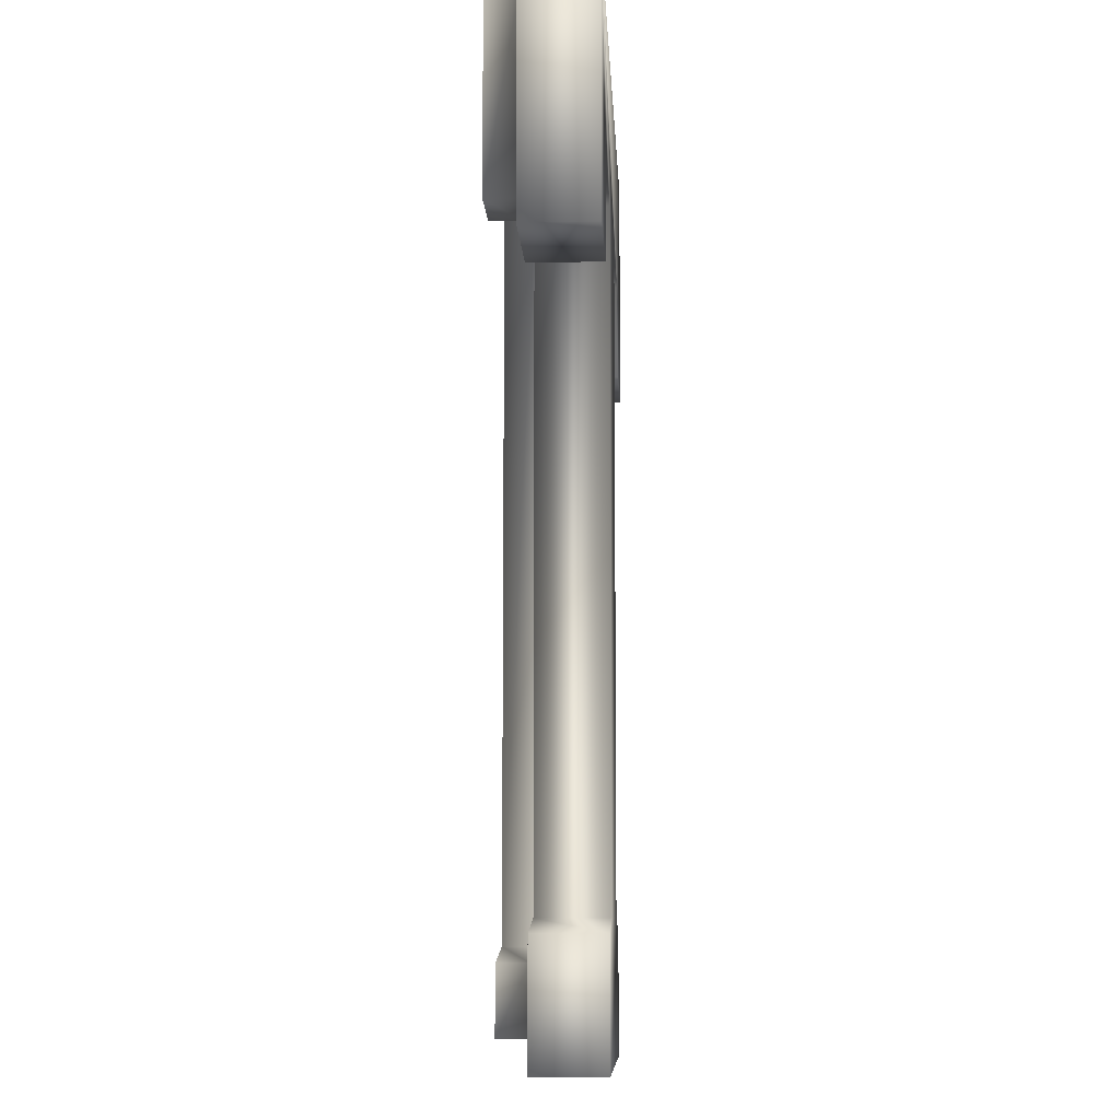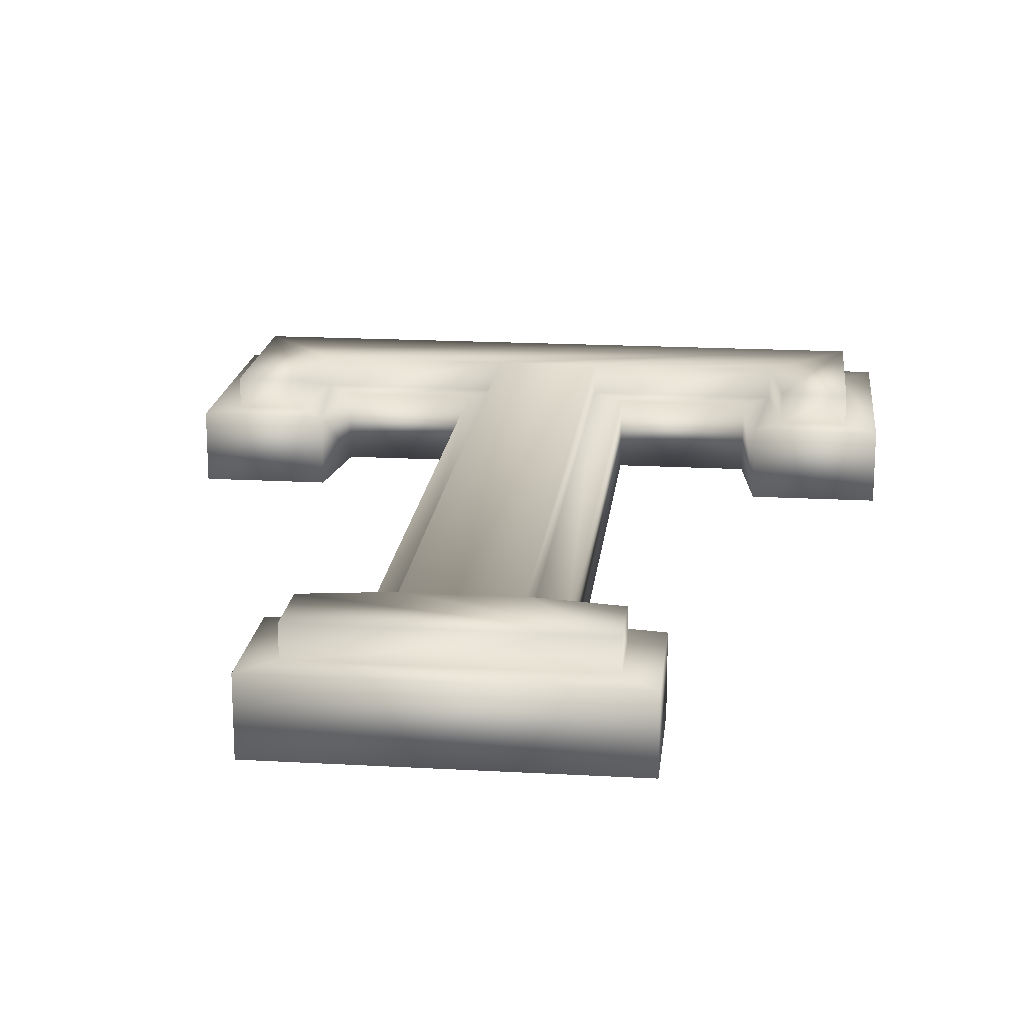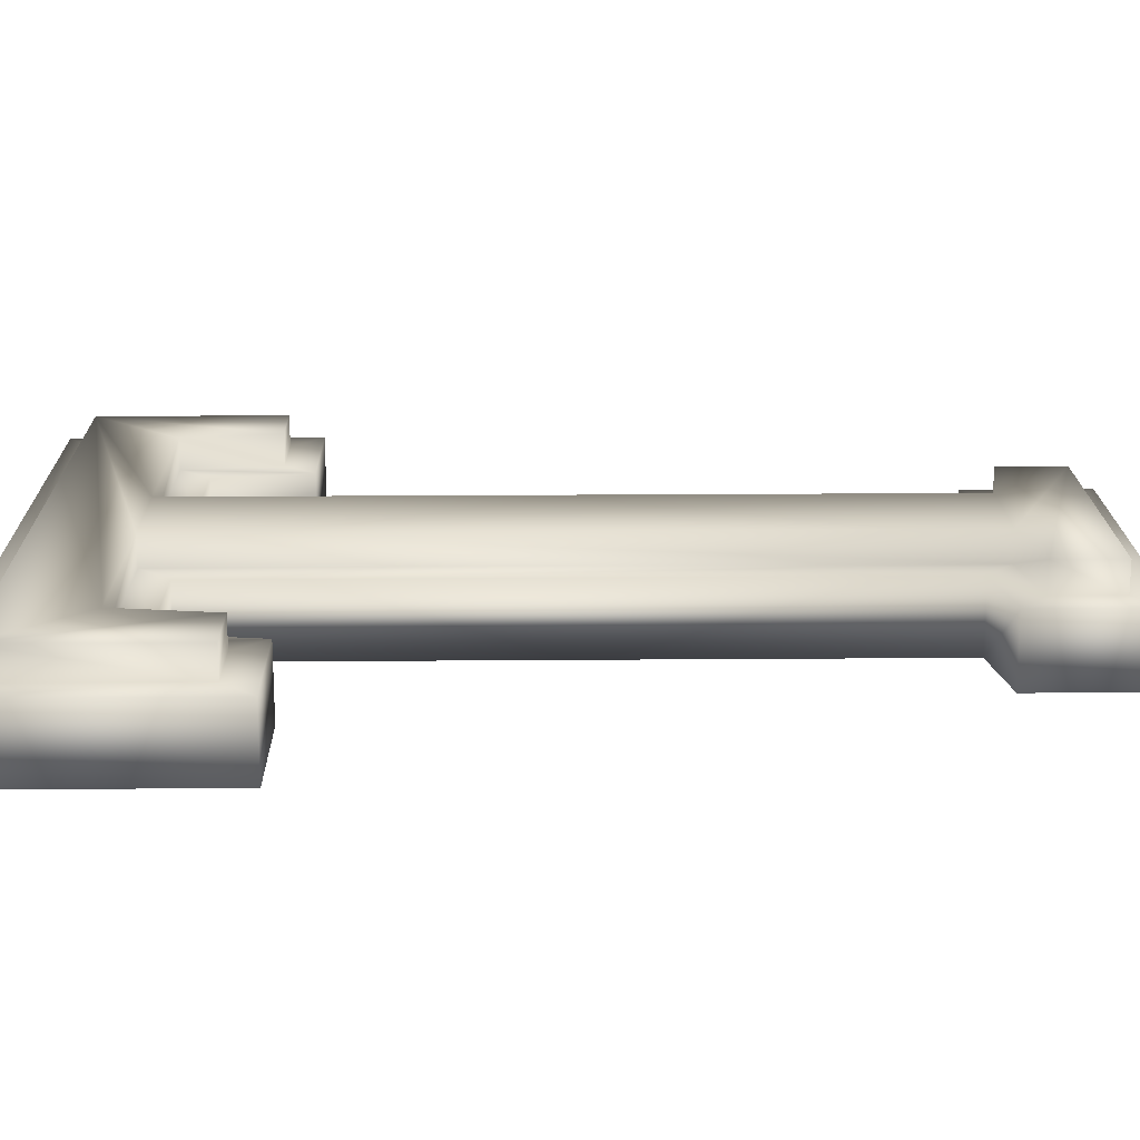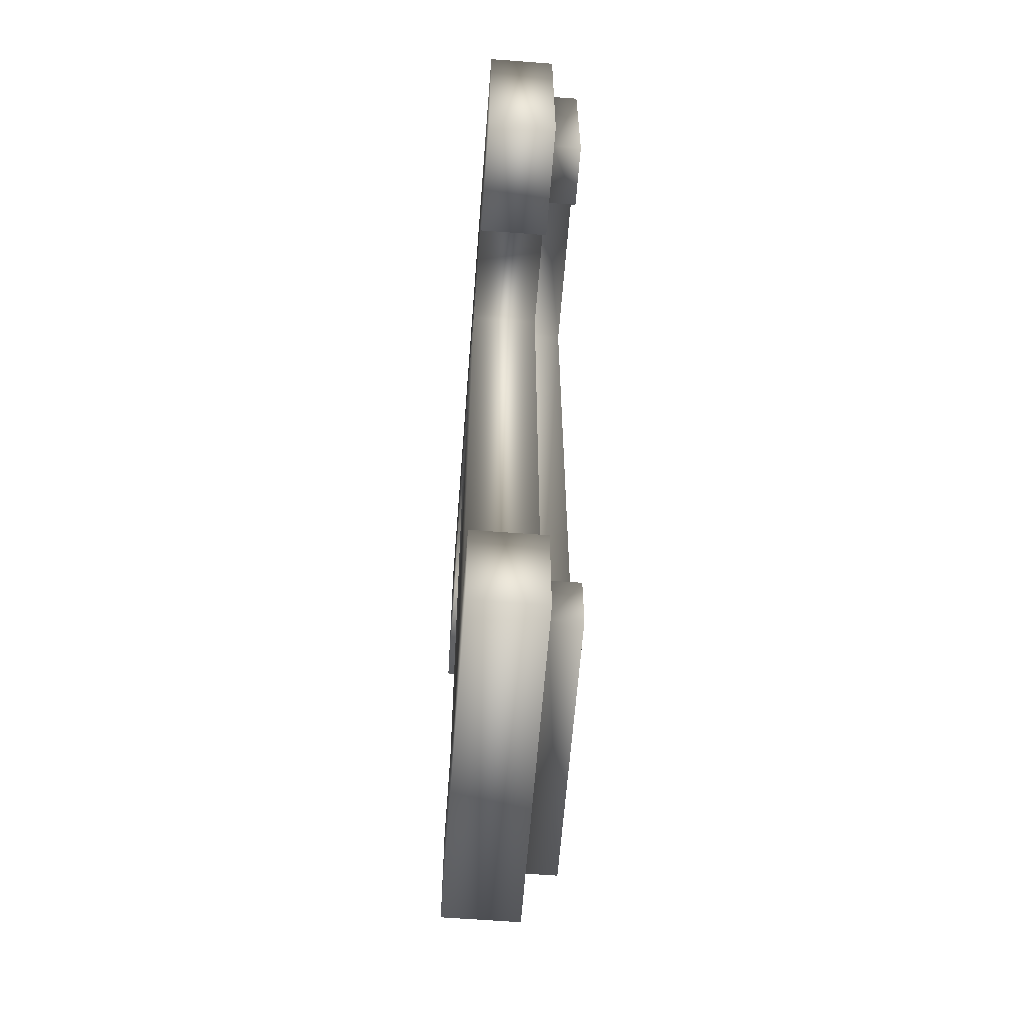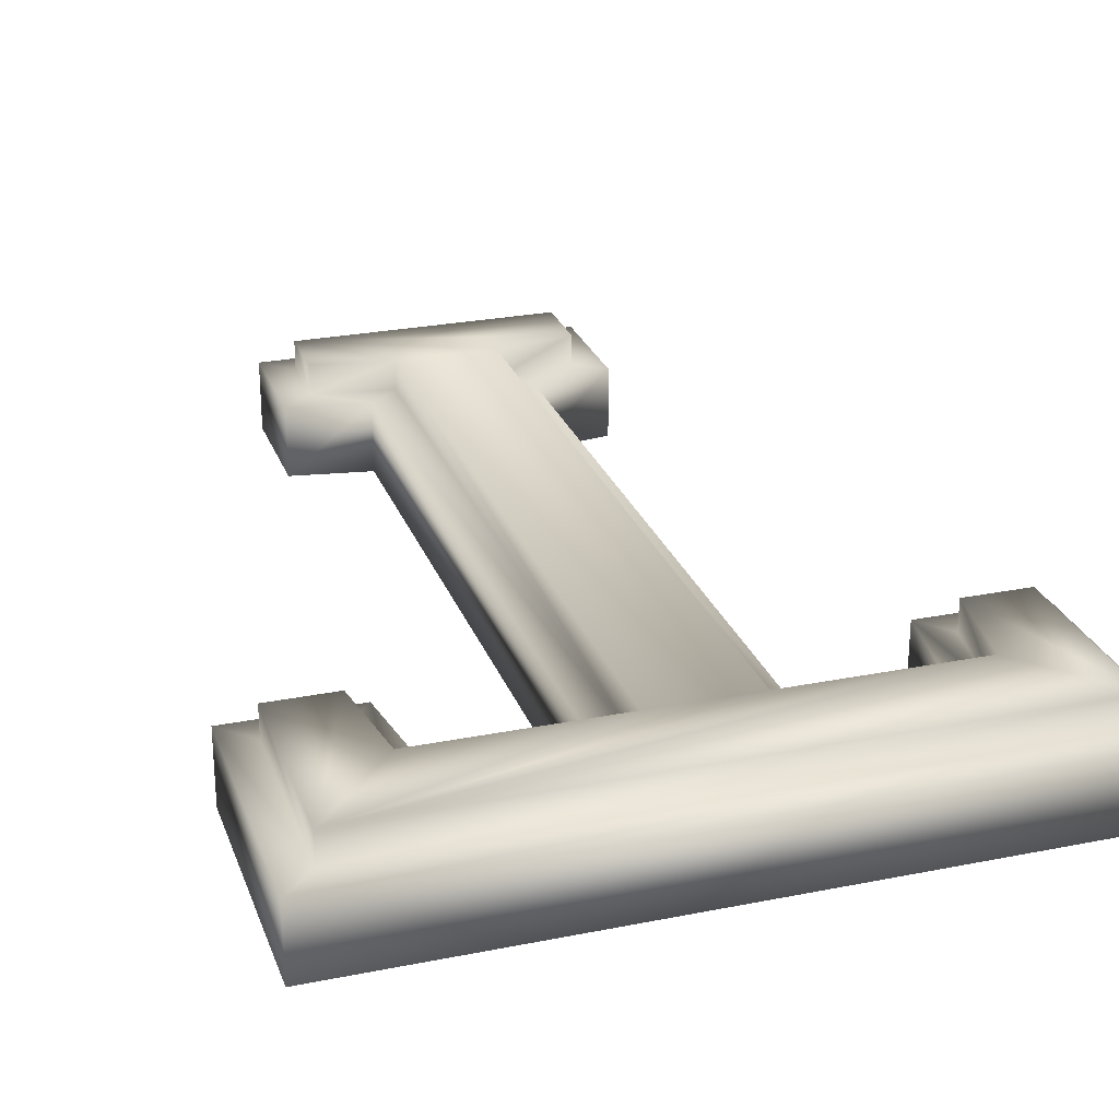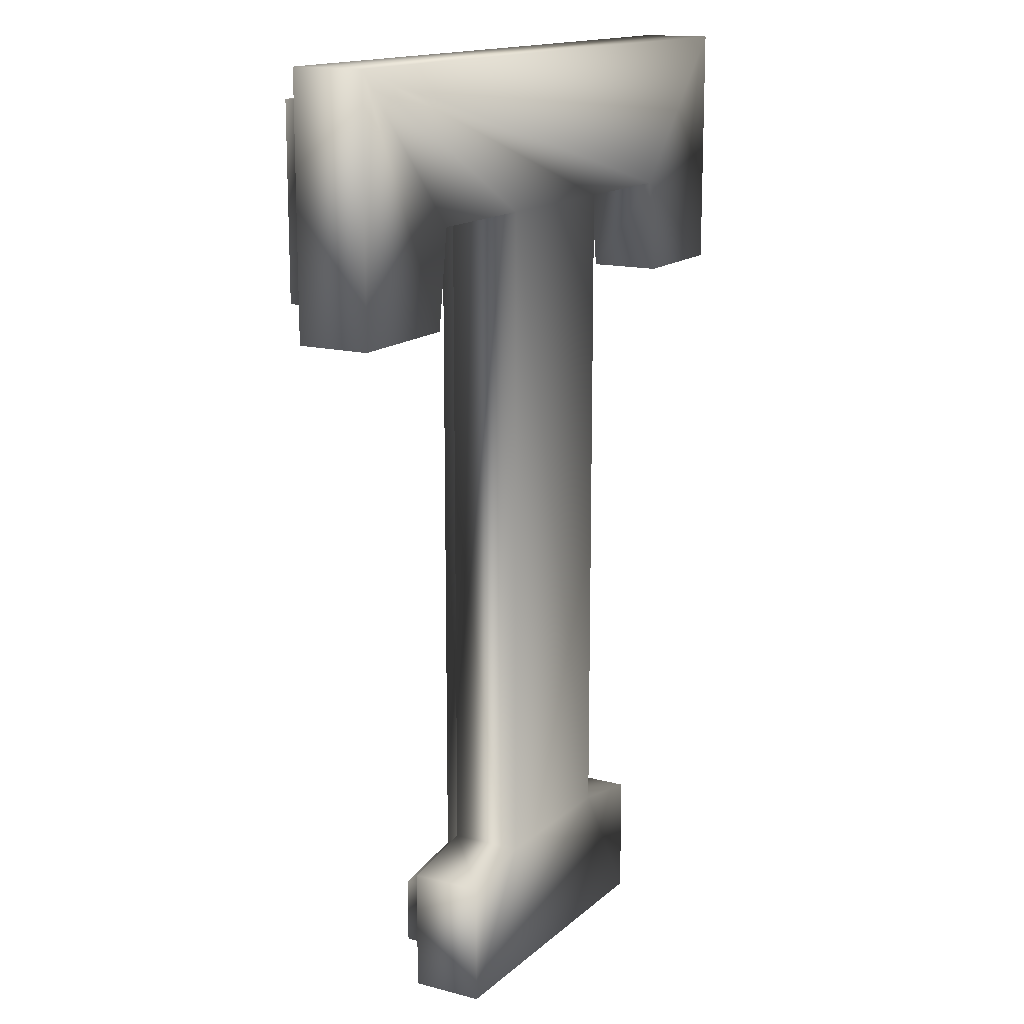
<metadata>
{"format":"obj","ext":"obj","renderer":"f3d","projection":"perspective","resolution":1024,"background":"white","views":[{"elev":-8.7,"azim":92.7,"up":"+Y"},{"elev":18.2,"azim":6.2,"up":"+Z"},{"elev":18.4,"azim":-90.9,"up":"+Z"},{"elev":-62.5,"azim":-94.4,"up":"+Y"},{"elev":26.1,"azim":162.4,"up":"+Z"},{"elev":14.9,"azim":119.7,"up":"+Y"}]}
</metadata>
<code>
v -0.136 0.3718 -0.02
v -0.08266 0.3131 -0.02
v -0.136 0.2758 -0.02
v 0.136 0.3718 -0.02
v -0.088 0.2758 -0.02
v -0.032 0.3131 -0.02
v 0.032 0.3131 -0.02
v -0.032 0.0518 -0.02
v 0.08267 0.3131 -0.02
v 0.088 0.2758 -0.02
v 0.136 0.2758 -0.02
v -0.064 -0.001531 -0.02
v -0.064 0.04647 -0.02
v 0.064 -0.001531 -0.02
v 0.032 0.0518 -0.02
v 0.064 0.04647 -0.02
v -0.064 0.04647 0.008
v -0.052 0.0363 0.008
v -0.032 0.0518 0.008
v -0.052 0.01047 0.008
v -0.02 0.04164 0.008
v -0.032 0.3131 0.008
v -0.136 0.2758 0.008
v -0.124 0.2878 0.008
v -0.136 0.3718 0.008
v -0.088 0.2758 0.008
v -0.09841 0.2878 0.008
v -0.09307 0.3251 0.008
v -0.08266 0.3131 0.008
v -0.02 0.3251 0.008
v -0.064 -0.001531 0.008
v 0.064 -0.001531 0.008
v 0.052 0.01047 0.008
v 0.052 0.0363 0.008
v 0.02 0.04164 0.008
v 0.032 0.0518 0.008
v 0.02 0.3251 0.008
v 0.064 0.04647 0.008
v 0.032 0.3131 0.008
v 0.09308 0.3251 0.008
v 0.08267 0.3131 0.008
v 0.088 0.2758 0.008
v 0.09841 0.2878 0.008
v 0.136 0.2758 0.008
v 0.124 0.2878 0.008
v 0.124 0.3598 0.008
v -0.124 0.3598 0.008
v 0.136 0.3718 0.008
v 0.052 0.01047 0.02
v -0.052 0.0363 0.02
v -0.052 0.01047 0.02
v -0.02 0.04164 0.02
v 0.02 0.04164 0.02
v -0.02 0.3251 0.02
v 0.052 0.0363 0.02
v -0.09841 0.2878 0.02
v -0.124 0.3598 0.02
v -0.124 0.2878 0.02
v -0.09307 0.3251 0.02
v 0.124 0.3598 0.02
v 0.02 0.3251 0.02
v 0.09308 0.3251 0.02
v 0.09841 0.2878 0.02
v 0.124 0.2878 0.02
f 1 2 3
f 2 1 4
f 3 2 5
f 2 4 6
f 6 4 7
f 6 7 8
f 7 4 9
f 9 4 10
f 10 4 11
f 8 12 13
f 12 8 14
f 14 8 15
f 15 8 7
f 14 15 16
f 17 18 19
f 18 17 20
f 19 18 21
f 19 21 22
f 23 24 25
f 24 23 26
f 24 26 27
f 27 26 28
f 28 26 29
f 28 29 30
f 30 29 22
f 30 22 21
f 31 20 17
f 20 31 32
f 20 32 33
f 33 32 34
f 35 36 37
f 36 35 34
f 36 34 38
f 38 34 32
f 37 39 40
f 39 37 36
f 40 39 41
f 40 41 42
f 40 42 43
f 43 42 44
f 43 44 45
f 45 44 46
f 25 47 48
f 47 25 24
f 48 47 46
f 48 46 44
f 17 12 31
f 12 17 13
f 17 8 13
f 8 17 19
f 22 8 19
f 8 22 6
f 22 2 6
f 2 22 29
f 2 26 5
f 26 2 29
f 26 3 5
f 3 26 23
f 25 3 23
f 3 25 1
f 25 4 1
f 4 25 48
f 4 44 11
f 44 4 48
f 44 10 11
f 10 44 42
f 41 10 42
f 10 41 9
f 41 7 9
f 7 41 39
f 7 36 15
f 36 7 39
f 36 16 15
f 16 36 38
f 16 32 14
f 32 16 38
f 32 12 14
f 12 32 31
f 49 50 51
f 50 49 52
f 52 49 53
f 52 53 54
f 53 49 55
f 56 57 58
f 57 56 59
f 57 59 60
f 60 59 54
f 60 54 61
f 61 54 53
f 60 61 62
f 60 62 63
f 60 63 64
f 34 49 33
f 49 34 55
f 53 34 35
f 34 53 55
f 37 53 35
f 53 37 61
f 62 37 40
f 37 62 61
f 62 43 63
f 43 62 40
f 64 43 45
f 43 64 63
f 46 64 45
f 64 46 60
f 57 46 47
f 46 57 60
f 57 24 58
f 24 57 47
f 56 24 27
f 24 56 58
f 28 56 27
f 56 28 59
f 54 28 30
f 28 54 59
f 54 21 52
f 21 54 30
f 50 21 18
f 21 50 52
f 50 20 51
f 20 50 18
f 49 20 33
f 20 49 51

</code>
